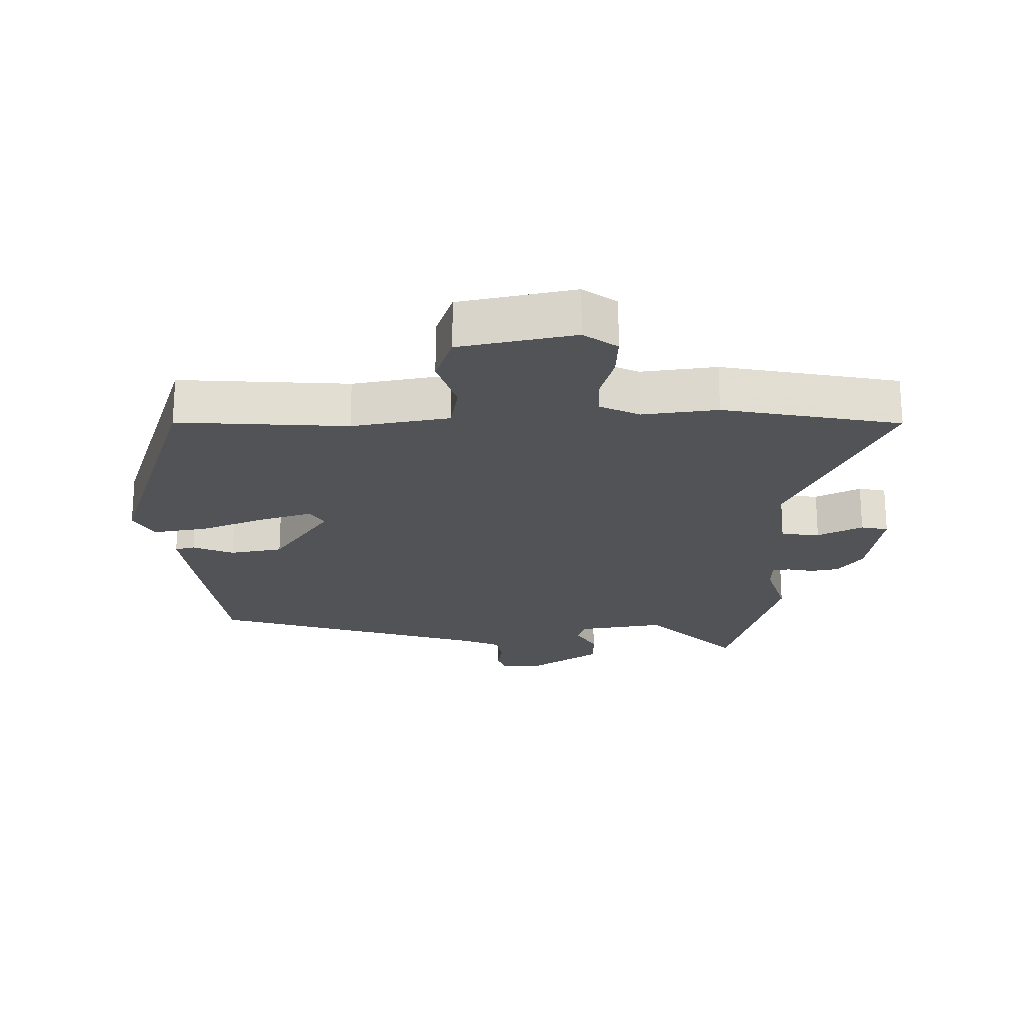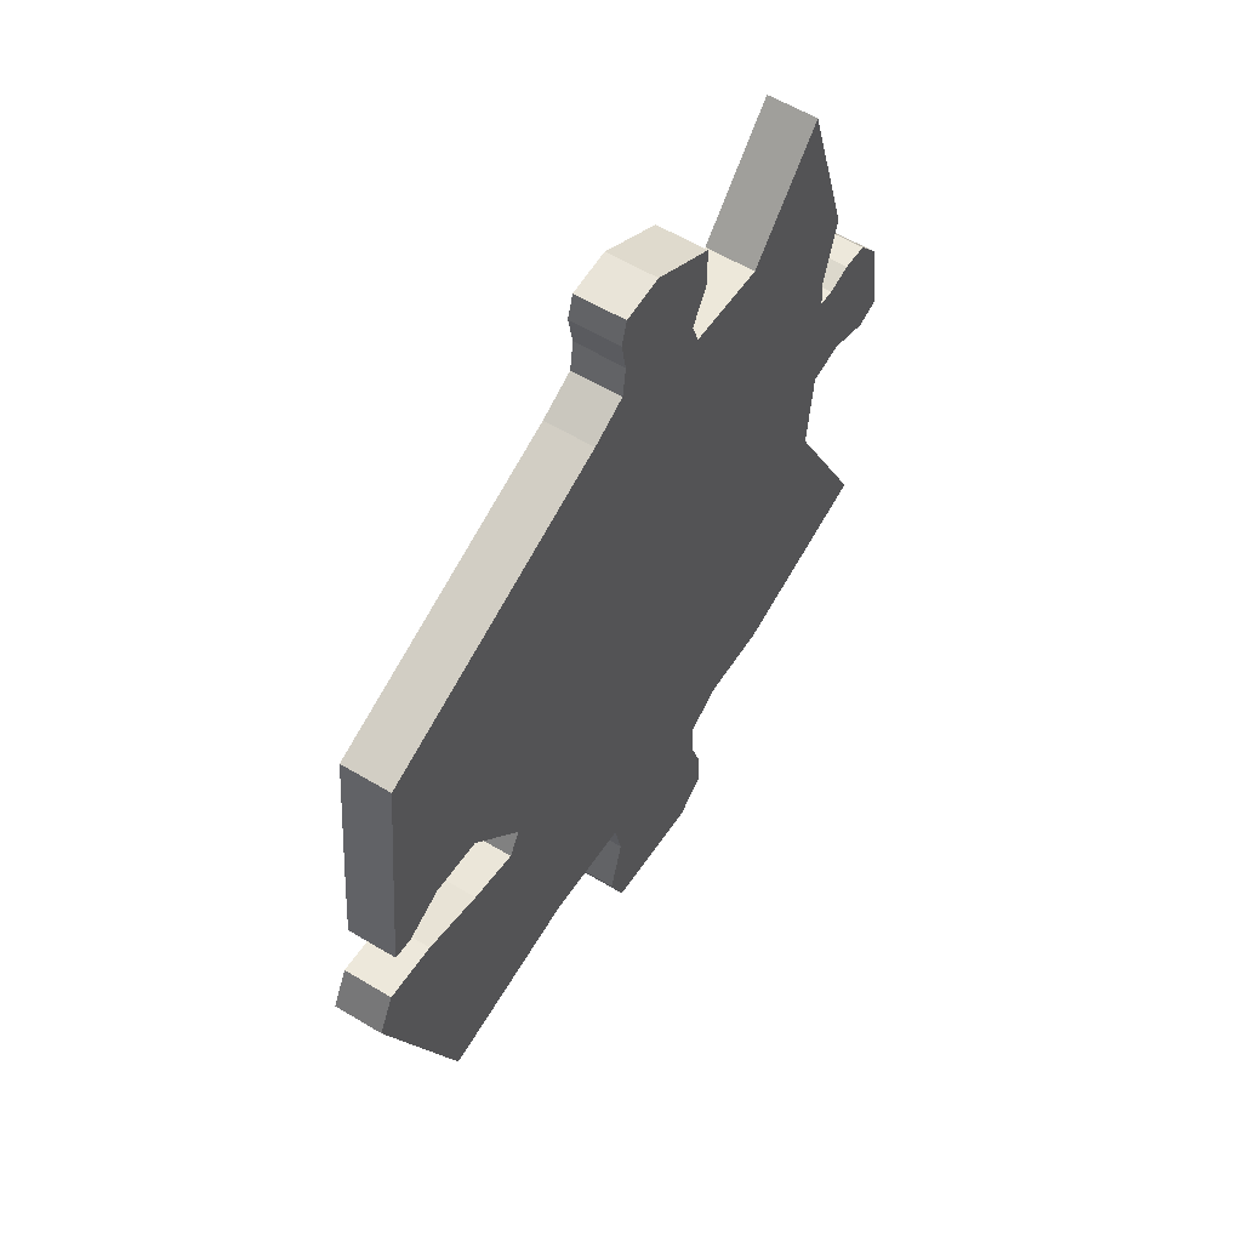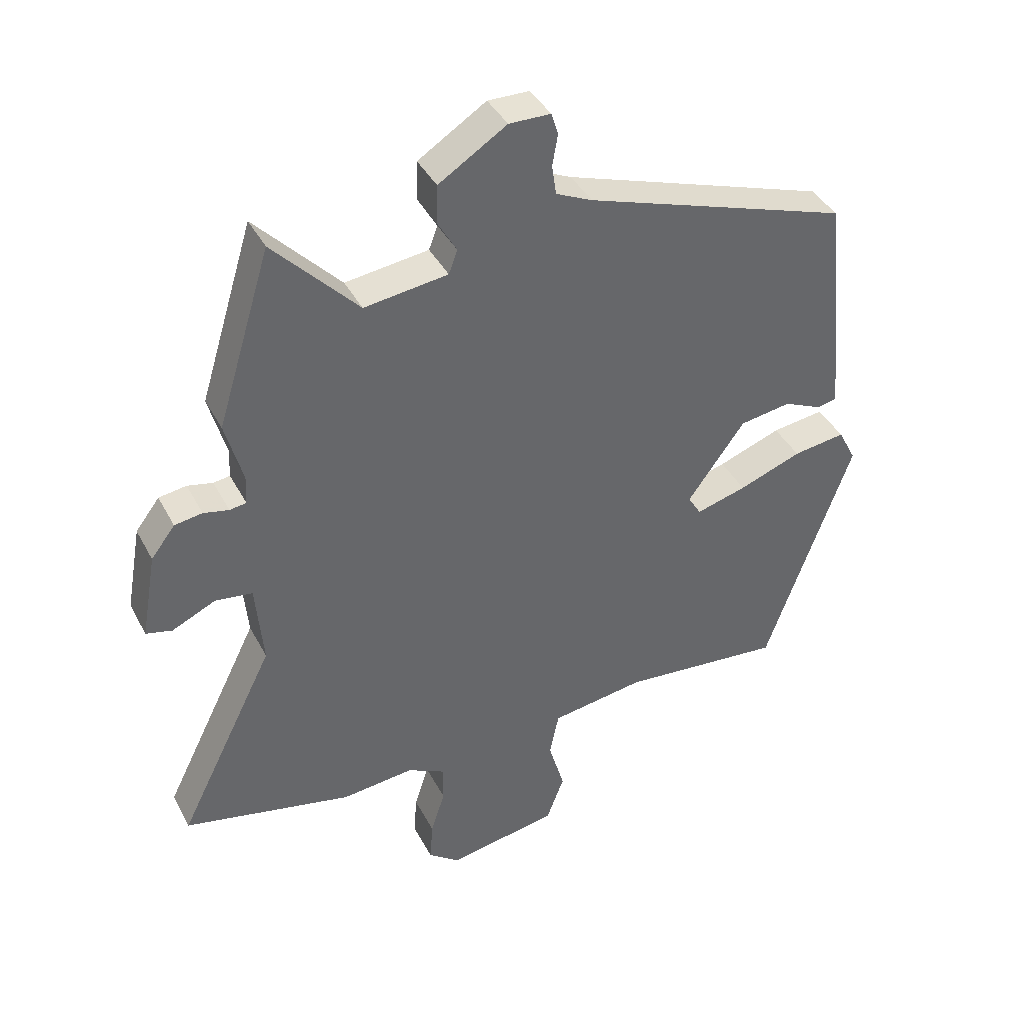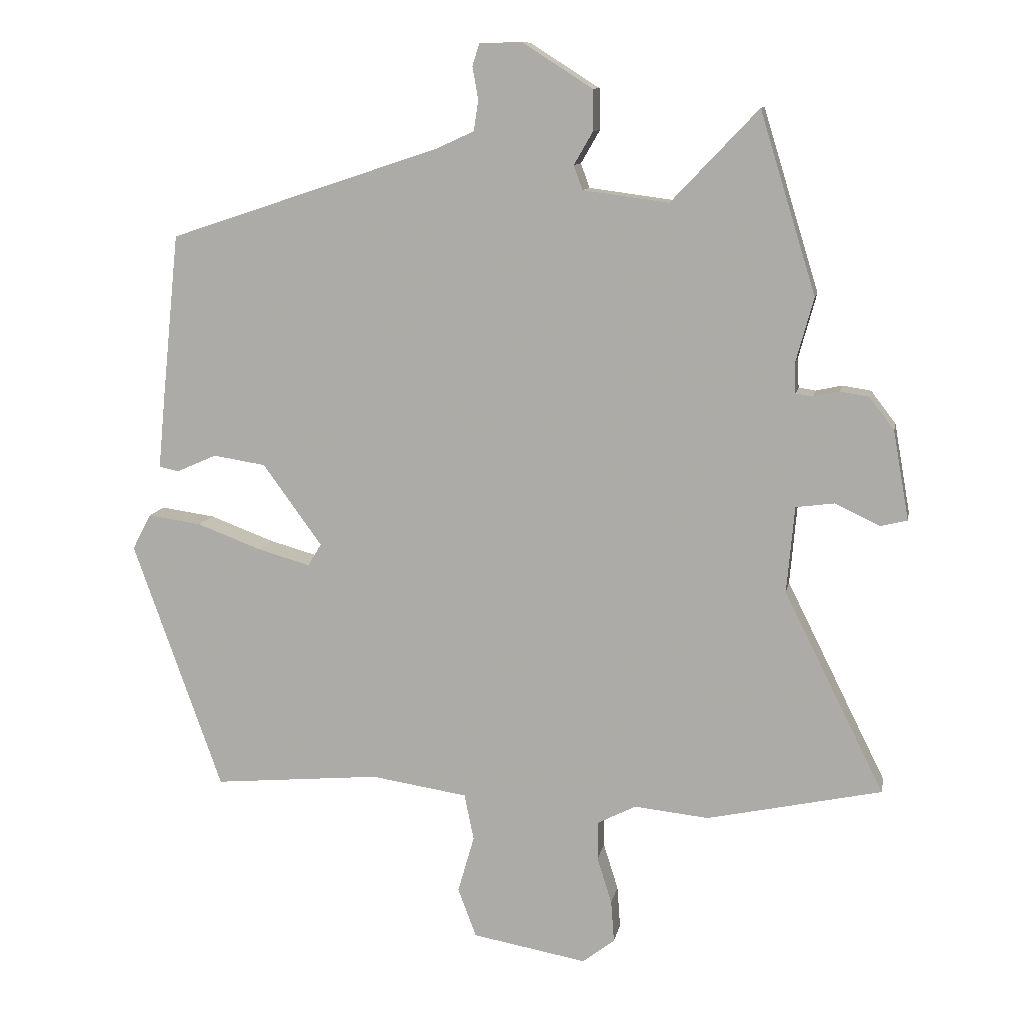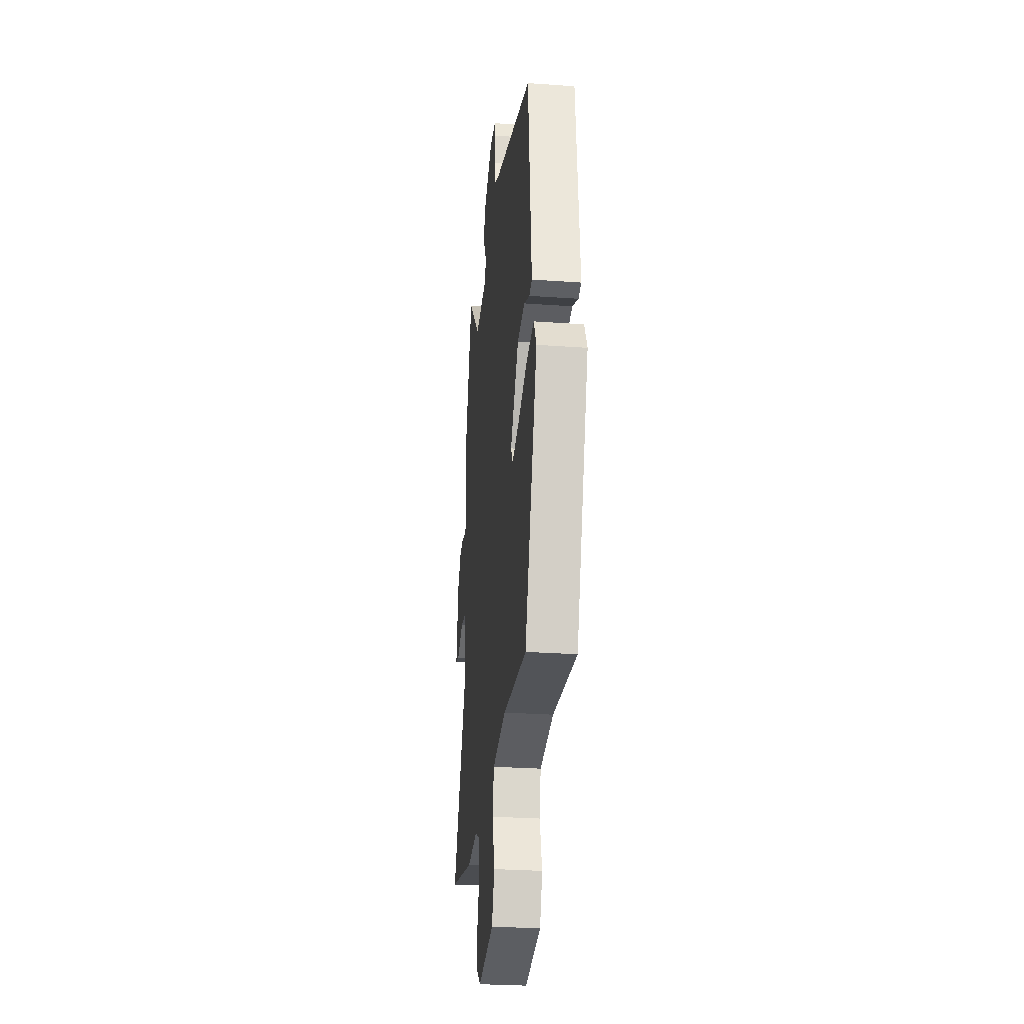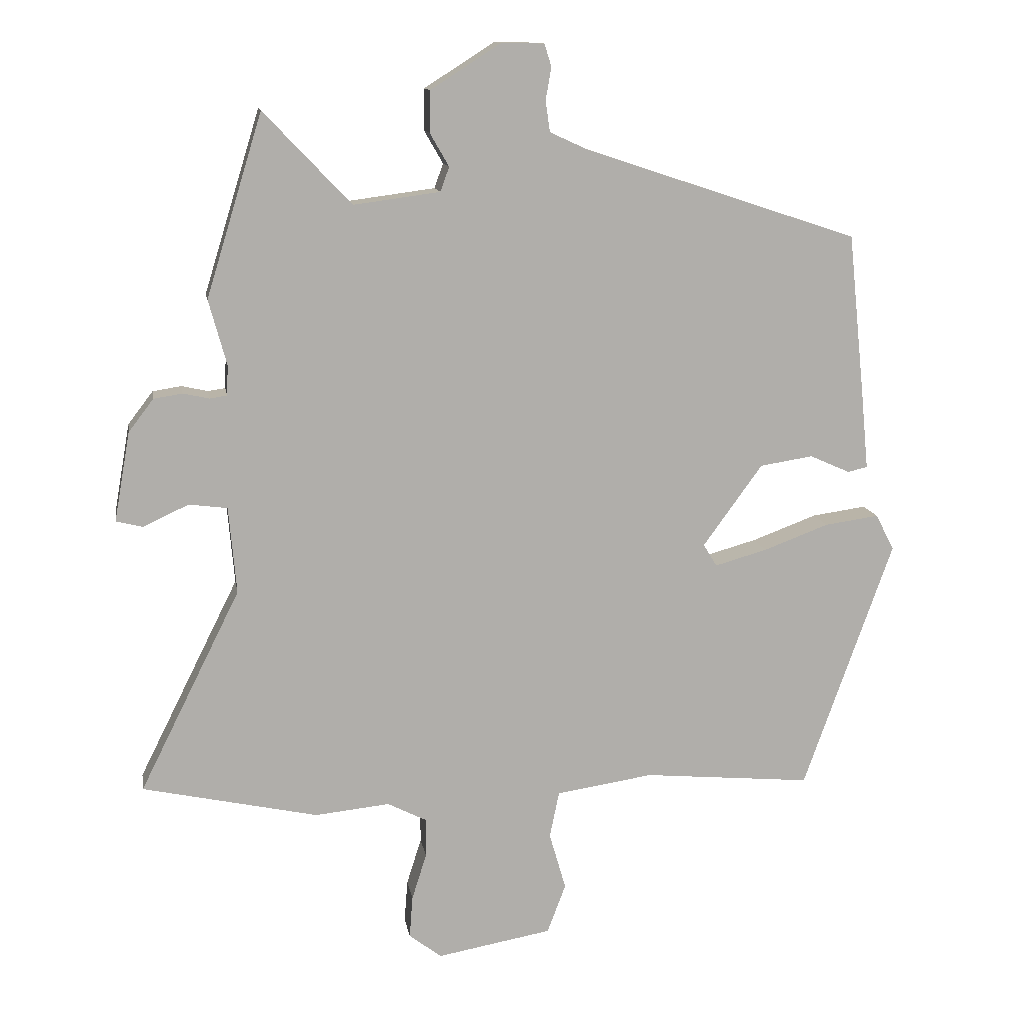
<metadata>
{"format":"obj","ext":"obj","renderer":"f3d","projection":"perspective","resolution":1024,"background":"white","views":[{"elev":-21.7,"azim":-177.7,"up":"+Y"},{"elev":59.4,"azim":121.6,"up":"+Z"},{"elev":40.1,"azim":-25.6,"up":"+Z"},{"elev":10.8,"azim":-169.2,"up":"+Z"},{"elev":-27.9,"azim":83.8,"up":"+Z"},{"elev":12.6,"azim":-9.4,"up":"+Z"}]}
</metadata>
<code>
v -0.556 0.07 0.319
v -0.468 0.07 0.604
v -0.331 0.07 0.46
v -0.196 0.07 0.478
v -0.182 0.07 0.516
v -0.212 0.07 0.568
v -0.211 0.07 0.632
v -0.101 0.07 0.702
v -0.034 0.07 0.701
v -0.023 0.07 0.666
v -0.032 0.07 0.615
v -0.025 0.07 0.567
v 0.034 0.07 0.54
v 0.463 0.07 0.398
v 0.49 0.07 0.138
v 0.501 0.07 0.023
v 0.47 0.07 0.016
v 0.407 0.07 0.044
v 0.324 0.07 0.031
v 0.231 0.07 -0.097
v 0.252 0.07 -0.132
v 0.334 0.07 -0.109
v 0.436 0.07 -0.071
v 0.521 0.07 -0.059
v 0.55 0.07 -0.115
v 0.41 0.07 -0.508
v 0.146 0.07 -0.484
v -0.006 0.07 -0.507
v -0.021 0.07 -0.58
v 0.005 0.07 -0.67
v -0.024 0.07 -0.747
v -0.204 0.07 -0.779
v -0.255 0.07 -0.74
v -0.25 0.07 -0.674
v -0.227 0.07 -0.601
v -0.227 0.07 -0.54
v -0.288 0.07 -0.509
v -0.405 0.07 -0.521
v -0.68 0.07 -0.461
v -0.522 0.07 -0.144
v -0.534 0.07 -0.008
v -0.594 0.07 0
v -0.665 0.07 -0.033
v -0.707 0.07 -0.023
v -0.682 0.07 0.117
v -0.643 0.07 0.168
v -0.598 0.07 0.175
v -0.557 0.07 0.166
v -0.53 0.07 0.17
v -0.528 0.07 0.217
v -0.556 0 0.319
v -0.468 0 0.604
v -0.331 0 0.46
v -0.196 0 0.478
v -0.182 0 0.516
v -0.212 0 0.568
v -0.211 0 0.632
v -0.101 0 0.702
v -0.034 0 0.701
v -0.023 0 0.666
v -0.032 0 0.615
v -0.025 0 0.567
v 0.034 0 0.54
v 0.463 0 0.398
v 0.49 0 0.138
v 0.501 0 0.023
v 0.47 0 0.016
v 0.407 0 0.044
v 0.324 0 0.031
v 0.231 0 -0.097
v 0.252 0 -0.132
v 0.334 0 -0.109
v 0.436 0 -0.071
v 0.521 0 -0.059
v 0.55 0 -0.115
v 0.41 0 -0.508
v 0.146 0 -0.484
v -0.006 0 -0.507
v -0.021 0 -0.58
v 0.005 0 -0.67
v -0.024 0 -0.747
v -0.204 0 -0.779
v -0.255 0 -0.74
v -0.25 0 -0.674
v -0.227 0 -0.601
v -0.227 0 -0.54
v -0.288 0 -0.509
v -0.405 0 -0.521
v -0.68 0 -0.461
v -0.522 0 -0.144
v -0.534 0 -0.008
v -0.594 0 0
v -0.665 0 -0.033
v -0.707 0 -0.023
v -0.682 0 0.117
v -0.643 0 0.168
v -0.598 0 0.175
v -0.557 0 0.166
v -0.53 0 0.17
v -0.528 0 0.217
f 45 46 47 48
f 45 48 49
f 42 43 44 45
f 41 42 45 49
f 40 41 49 50
f 37 38 39 40
f 36 37 40 50
f 32 33 34 35
f 32 35 36
f 29 30 31 32
f 28 29 32 36
f 27 28 36 50
f 22 23 24 25
f 21 22 25 26
f 20 21 26 27
f 15 16 17 18
f 13 14 15 18
f 12 13 18 19
f 8 9 10 11
f 8 11 12
f 5 6 7 8
f 4 5 8 12
f 50 1 2 3
f 20 27 50 3
f 4 12 19 20
f 3 4 20
f 98 97 96 95
f 99 98 95
f 95 94 93 92
f 99 95 92 91
f 100 99 91 90
f 90 89 88 87
f 100 90 87 86
f 85 84 83 82
f 86 85 82
f 82 81 80 79
f 86 82 79 78
f 100 86 78 77
f 75 74 73 72
f 76 75 72 71
f 77 76 71 70
f 68 67 66 65
f 68 65 64 63
f 69 68 63 62
f 61 60 59 58
f 62 61 58
f 58 57 56 55
f 62 58 55 54
f 53 52 51 100
f 53 100 77 70
f 70 69 62 54
f 70 54 53
f 1 51 52 2
f 2 52 53 3
f 3 53 54 4
f 4 54 55 5
f 5 55 56 6
f 6 56 57 7
f 7 57 58 8
f 8 58 59 9
f 9 59 60 10
f 10 60 61 11
f 11 61 62 12
f 12 62 63 13
f 13 63 64 14
f 14 64 65 15
f 15 65 66 16
f 16 66 67 17
f 17 67 68 18
f 18 68 69 19
f 19 69 70 20
f 20 70 71 21
f 21 71 72 22
f 22 72 73 23
f 23 73 74 24
f 24 74 75 25
f 25 75 76 26
f 26 76 77 27
f 27 77 78 28
f 28 78 79 29
f 29 79 80 30
f 30 80 81 31
f 31 81 82 32
f 32 82 83 33
f 33 83 84 34
f 34 84 85 35
f 35 85 86 36
f 36 86 87 37
f 37 87 88 38
f 38 88 89 39
f 39 89 90 40
f 40 90 91 41
f 41 91 92 42
f 42 92 93 43
f 43 93 94 44
f 44 94 95 45
f 45 95 96 46
f 46 96 97 47
f 47 97 98 48
f 48 98 99 49
f 49 99 100 50
f 50 100 51 1

</code>
